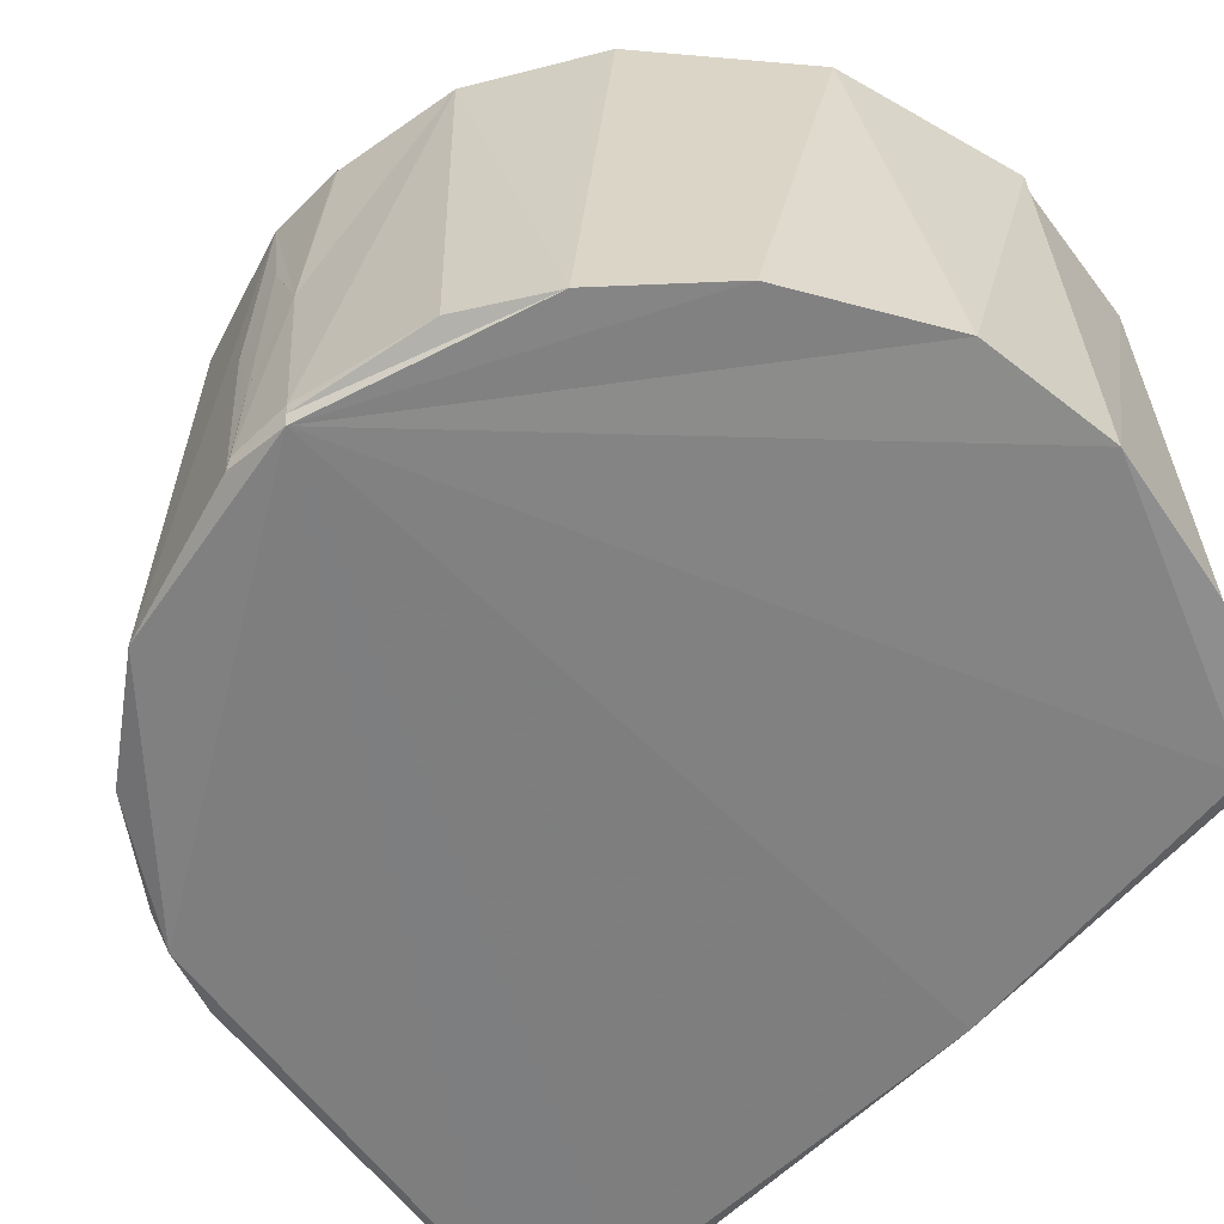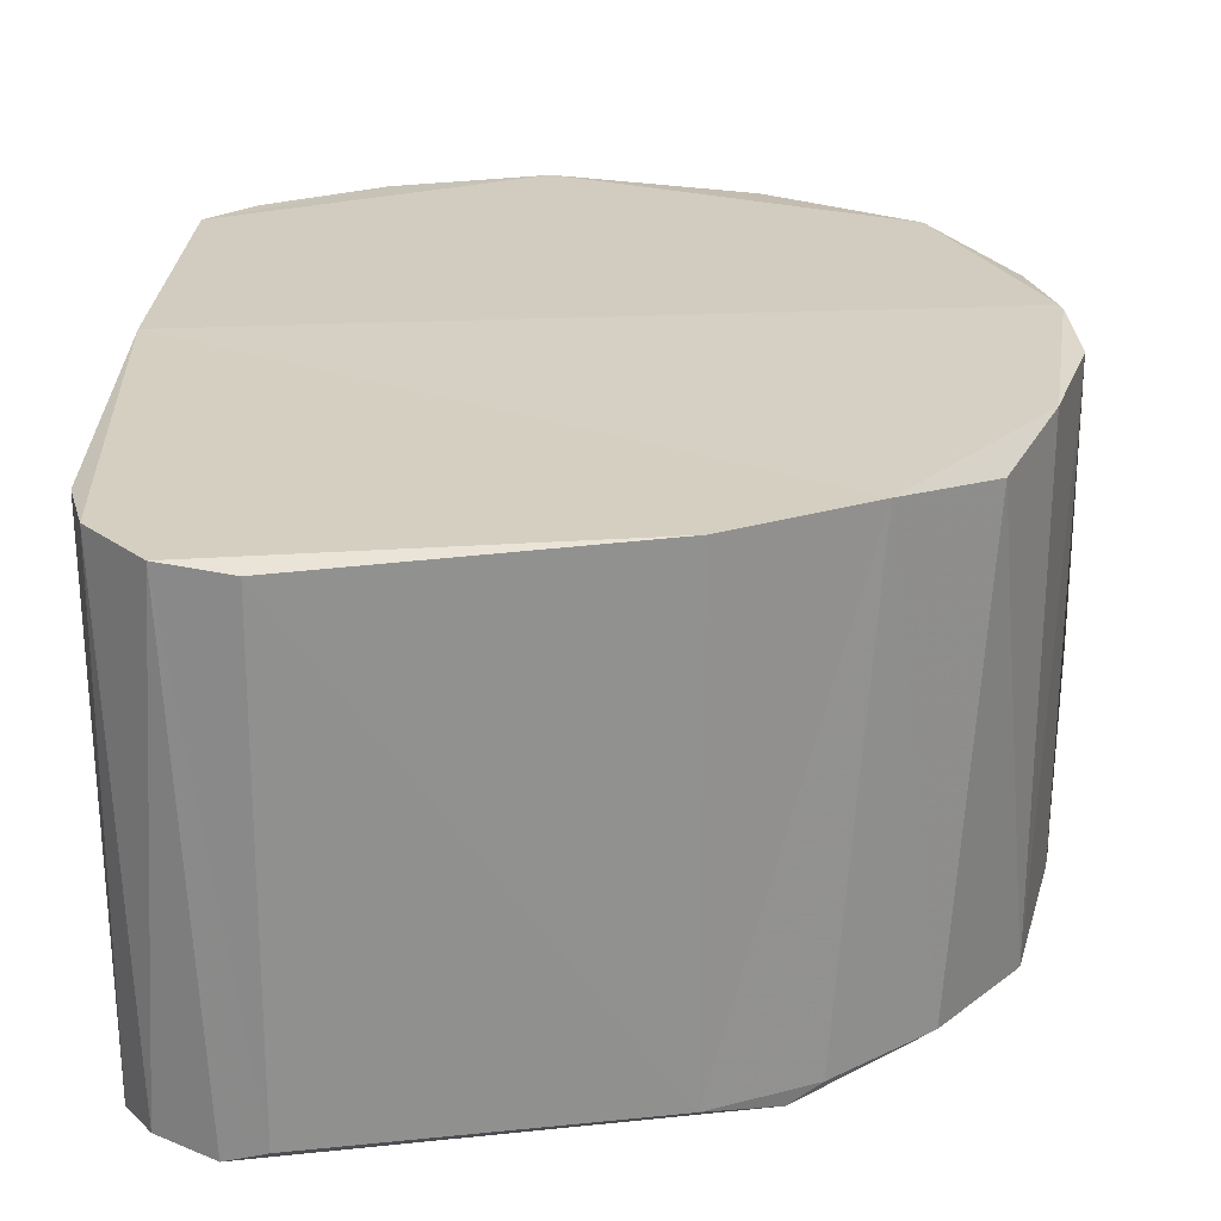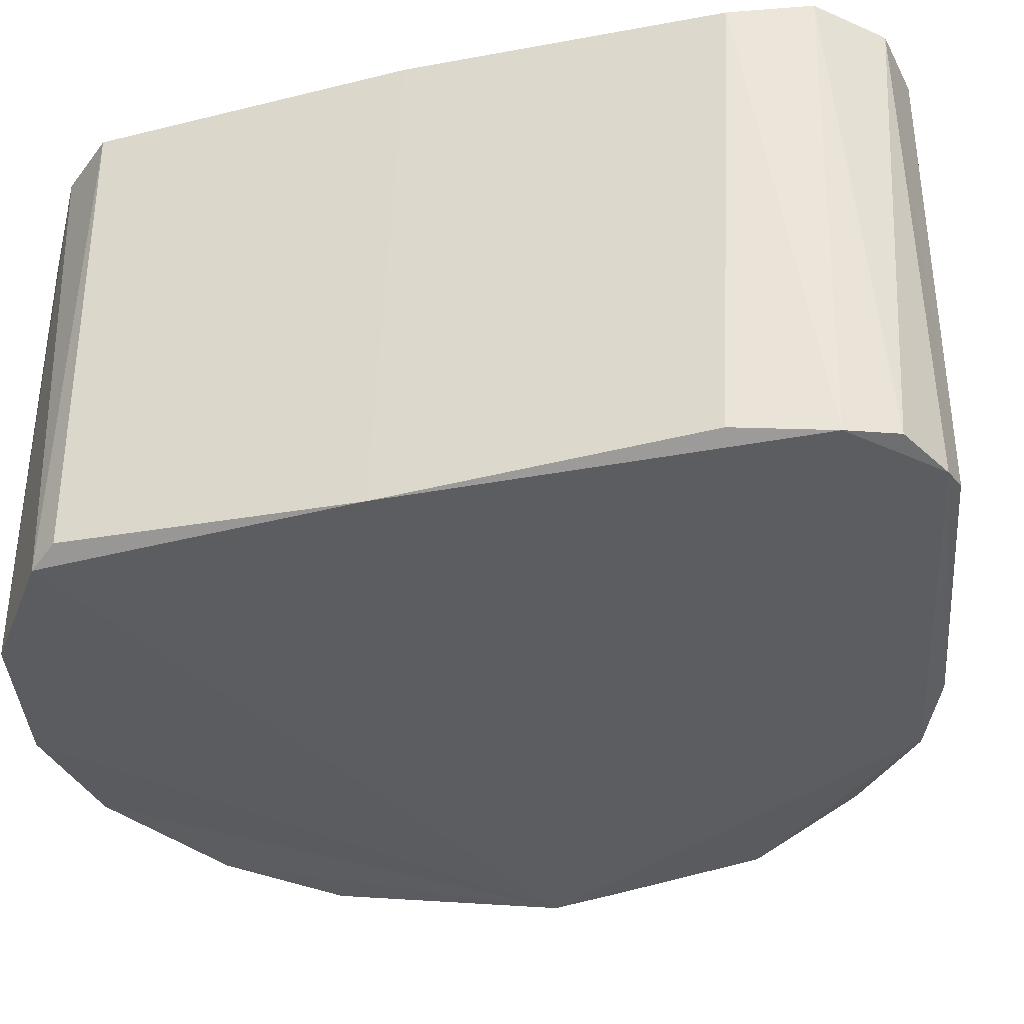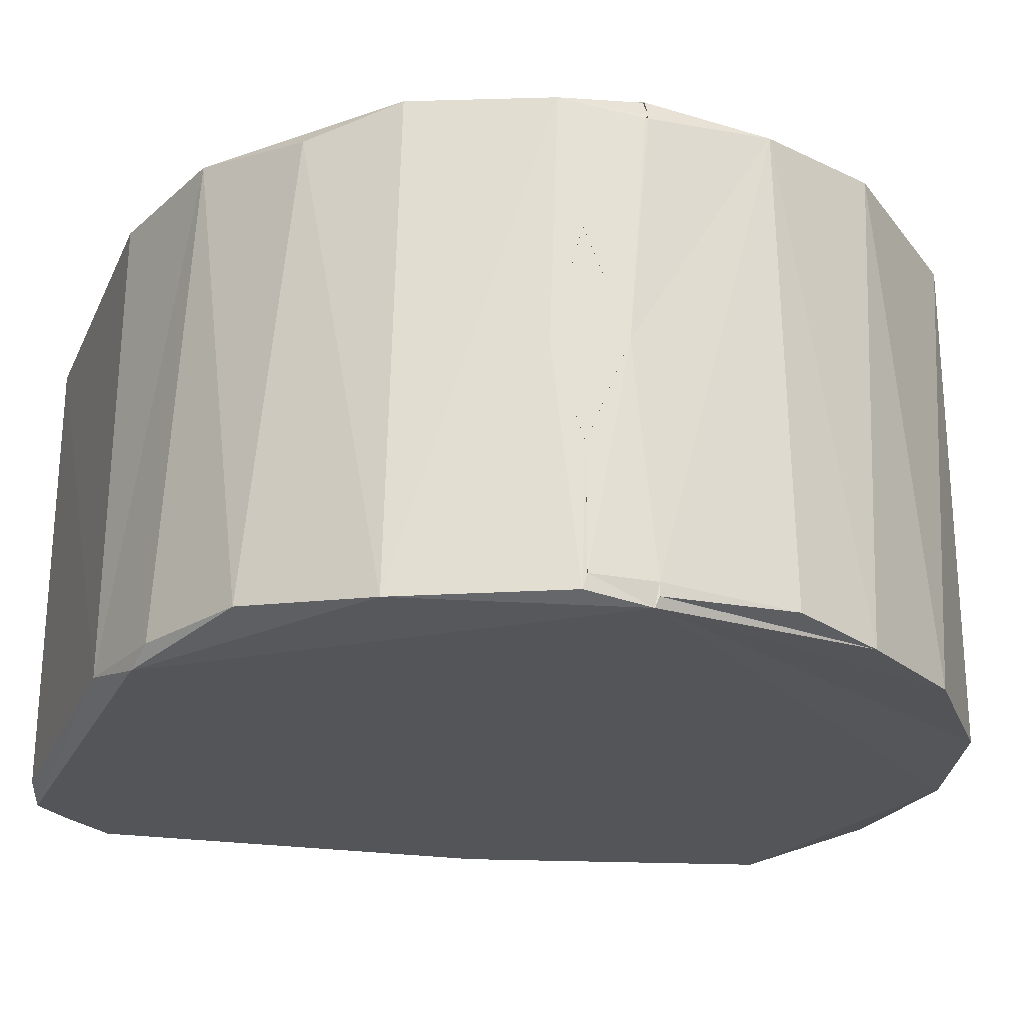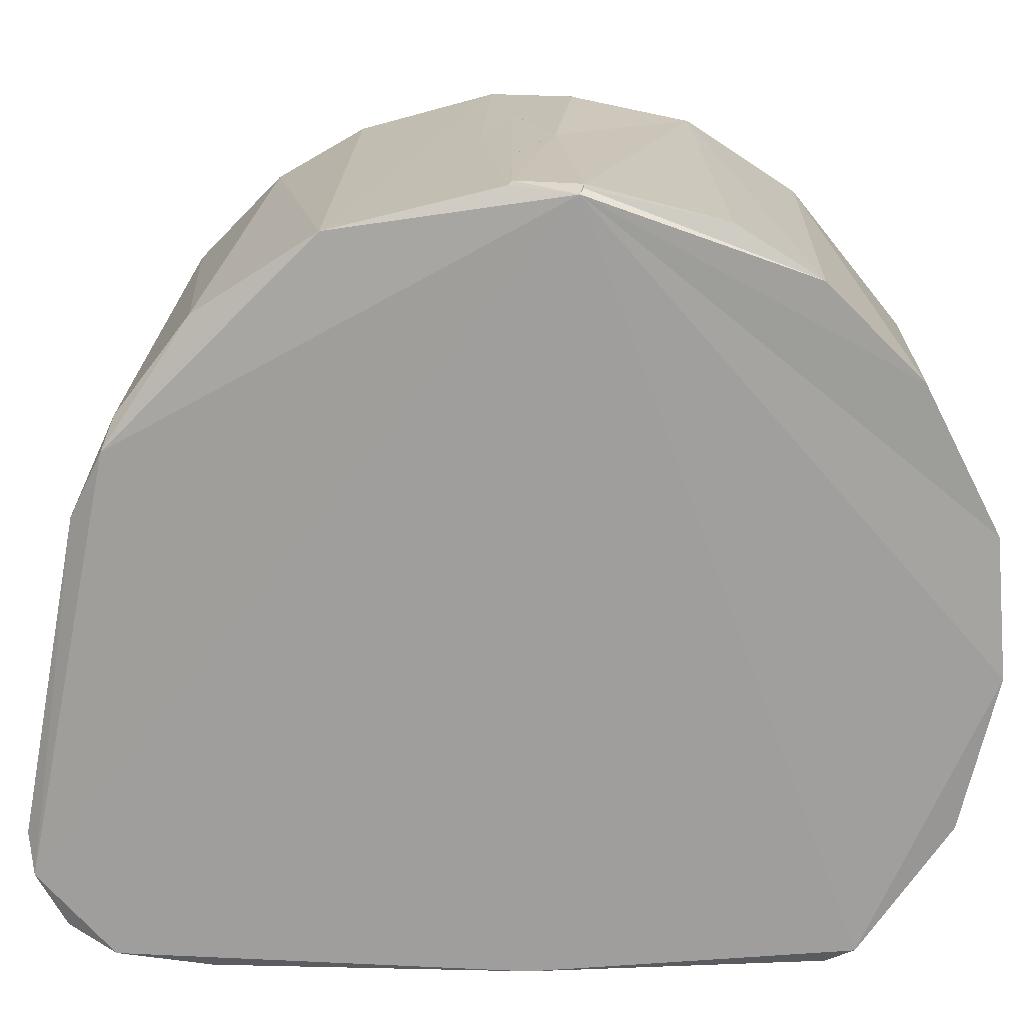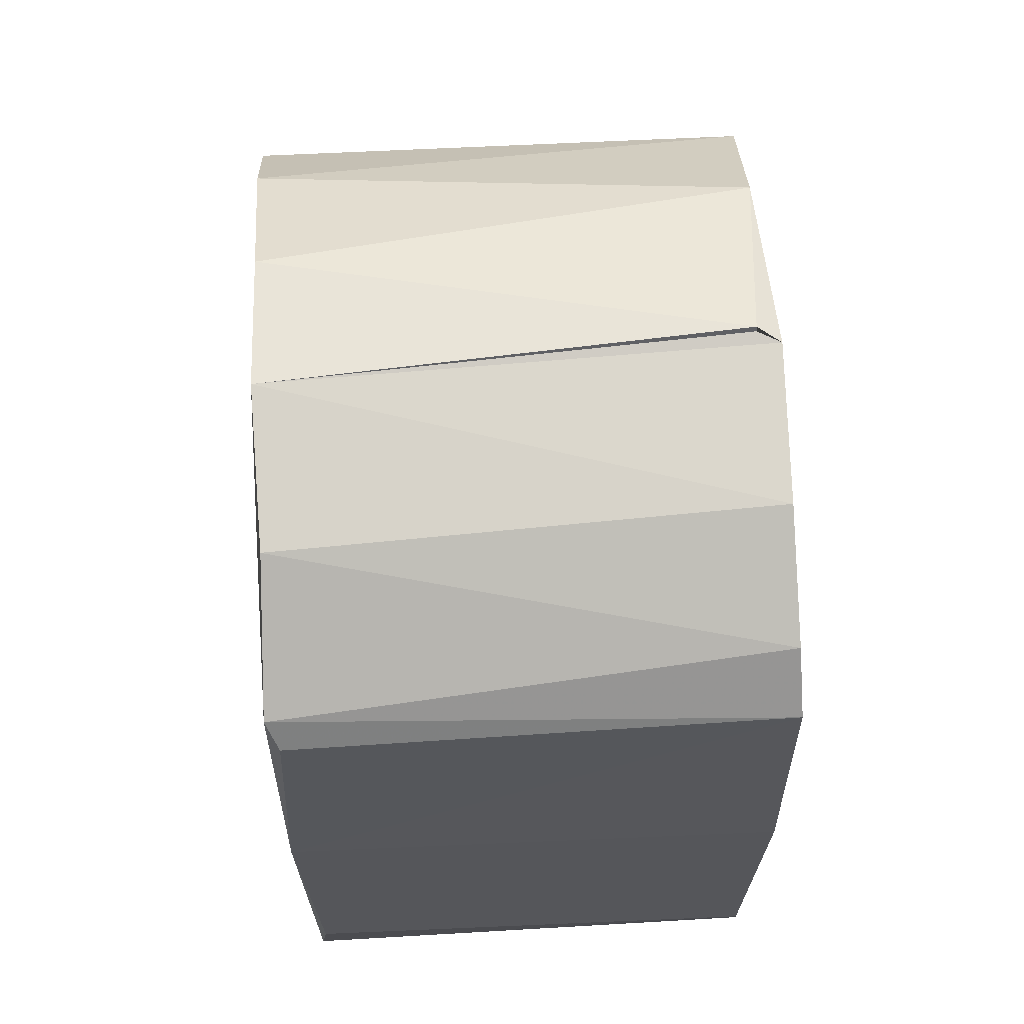
<metadata>
{"format":"obj","ext":"obj","renderer":"f3d","projection":"perspective","resolution":1024,"background":"white","views":[{"elev":-60.2,"azim":-42.6,"up":"+Y"},{"elev":24.9,"azim":-178.6,"up":"+Y"},{"elev":-35.5,"azim":106.4,"up":"+Y"},{"elev":-24.5,"azim":-99.0,"up":"+Y"},{"elev":-71.2,"azim":-89.6,"up":"+Y"},{"elev":63.3,"azim":86.7,"up":"+Z"}]}
</metadata>
<code>
v 0.01531 -0.02017 0.03369
v 0.002395 -0.02049 0.03676
v 0.02592 -0.02076 0.02601
v -0.03678 -0.01949 0.00396
v -0.03701 -0.01925 -0.001288
v -0.03636 -0.02133 0.003627
v -0.01113 0.02043 -0.03506
v 0.0208 0.0204 -0.03948
v 0.01528 0.01989 -0.04039
v -0.009293 -0.02019 0.03588
v -0.02167 -0.02054 0.02965
v -0.03689 0.02031 -0.003096
v -0.0338 0.02078 -0.01462
v -0.03361 -0.02059 -0.01553
v -0.02708 -0.01933 -0.02553
v -0.02988 0.01884 -0.02201
v 0.01552 -0.01946 -0.04051
v 7.478e-05 0.01864 0.037
v 0.0009652 0.02059 0.03662
v -0.03698 -0.009023 -0.001285
v -0.03698 -0.0003408 0.002175
v -0.03615 0.02102 0.003743
v -0.03698 0.009022 -0.001285
v -0.03682 -0.001077 -0.003814
v -8.922e-05 0.01863 0.03742
v -0.03589 0.02124 0.003921
v -0.02221 0.02052 -0.02946
v -0.03678 0.01919 0.004
v -0.03444 0.01989 0.01422
v -0.01117 -0.01946 -0.0354
v -0.01932 -0.01956 -0.03157
v -0.01682 -0.02083 -0.03254
v 0.02714 0.02059 0.02409
v 0.02741 -0.01974 0.02372
v 0.02754 -0.02097 -0.0003593
v 0.02754 0.02105 -0.002105
v -0.03668 -0.02055 0.003909
v -0.02963 -0.02076 0.02181
v -0.03393 -0.01998 0.01496
v -0.03676 0.01952 0.004003
v 0.01379 0.02025 0.03429
v -0.03698 -0.01923 -0.001291
v -0.0369 -0.02046 -0.001638
v 0.02736 -0.01987 -0.0261
v 0.02581 -0.02064 -0.03382
v 0.02728 0.02002 -0.02819
v 0.02326 0.02038 0.02864
v 0.02546 0.02066 -0.03474
v -0.01564 0.02009 0.03363
v 0.01878 -0.02052 -0.04001
v 0.02344 -0.02005 -0.03765
v -0.03681 0.01919 0.00375
v -0.02782 0.02085 0.02393
v -0.03698 -0.009 -0.001285
v -0.03698 0.009 -0.001285
f 1 2 3
f 4 5 6
f 7 8 9
f 10 11 6
f 12 13 14
f 10 6 2
f 15 14 16
f 8 17 9
f 18 2 19
f 20 5 21
f 13 12 22
f 23 12 24
f 2 25 10
f 26 27 13
f 18 25 2
f 28 29 26
f 27 7 30
f 31 30 32
f 33 34 35
f 26 36 27
f 37 38 39
f 12 23 21
f 26 40 28
f 41 19 2
f 33 35 36
f 42 20 43
f 32 6 14
f 44 45 46
f 24 43 20
f 33 19 41
f 36 35 46
f 35 34 3
f 36 7 27
f 32 14 15
f 6 38 37
f 47 33 41
f 36 46 48
f 11 10 49
f 50 30 17
f 25 19 49
f 6 3 2
f 5 4 21
f 8 48 51
f 41 2 1
f 21 29 28
f 30 7 9
f 36 26 33
f 28 52 21
f 29 53 26
f 15 31 32
f 16 13 27
f 13 16 14
f 47 3 33
f 47 1 3
f 53 29 38
f 31 15 27
f 16 27 15
f 50 6 32
f 48 8 36
f 6 45 35
f 35 44 46
f 35 3 6
f 43 14 6
f 26 19 33
f 33 3 34
f 19 26 53
f 45 44 35
f 49 19 53
f 45 50 51
f 50 32 30
f 6 5 43
f 46 45 48
f 40 22 12
f 37 39 4
f 13 22 26
f 6 11 38
f 40 12 52
f 50 17 8
f 50 45 6
f 54 55 24
f 30 9 17
f 42 5 20
f 45 51 48
f 36 8 7
f 38 11 53
f 47 41 1
f 25 49 10
f 53 11 49
f 39 29 4
f 4 29 21
f 29 39 38
f 55 54 21
f 21 52 12
f 43 24 12
f 14 43 12
f 30 31 27
f 8 51 50

</code>
